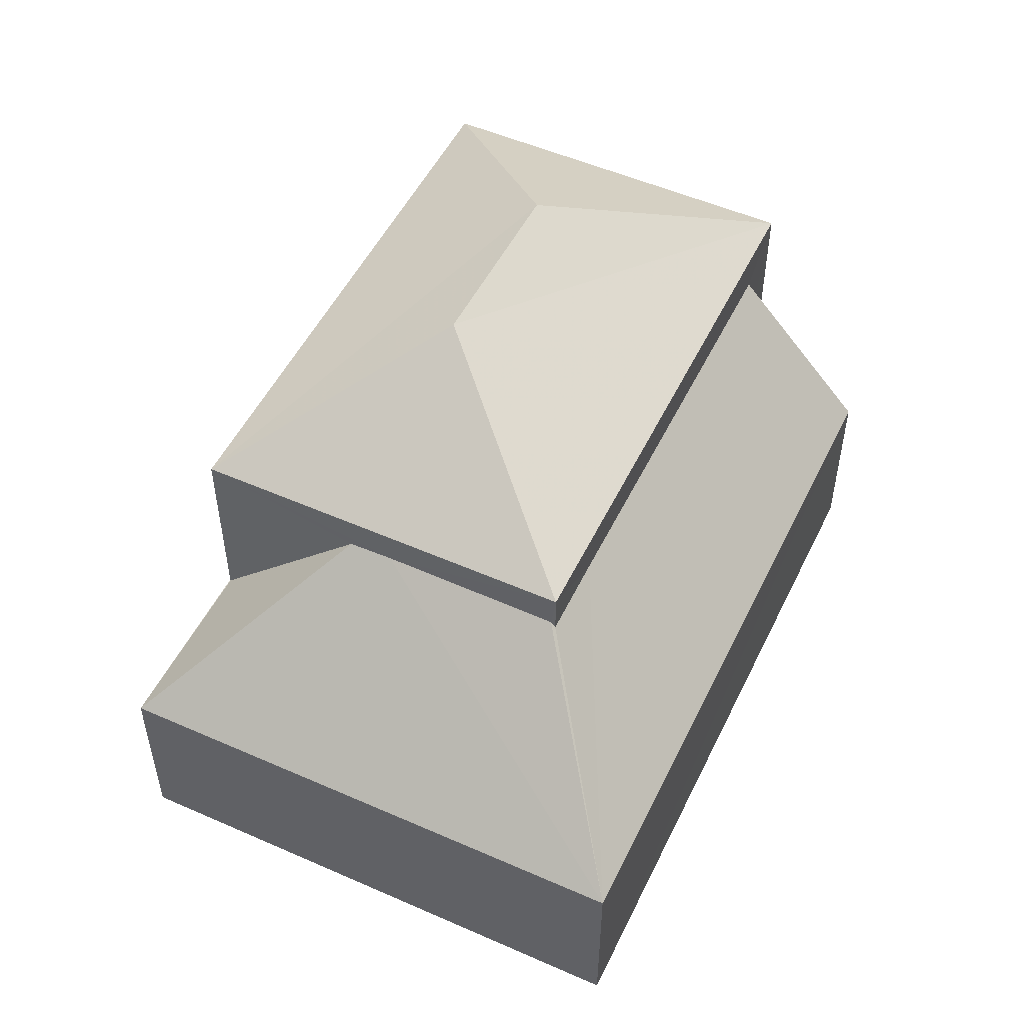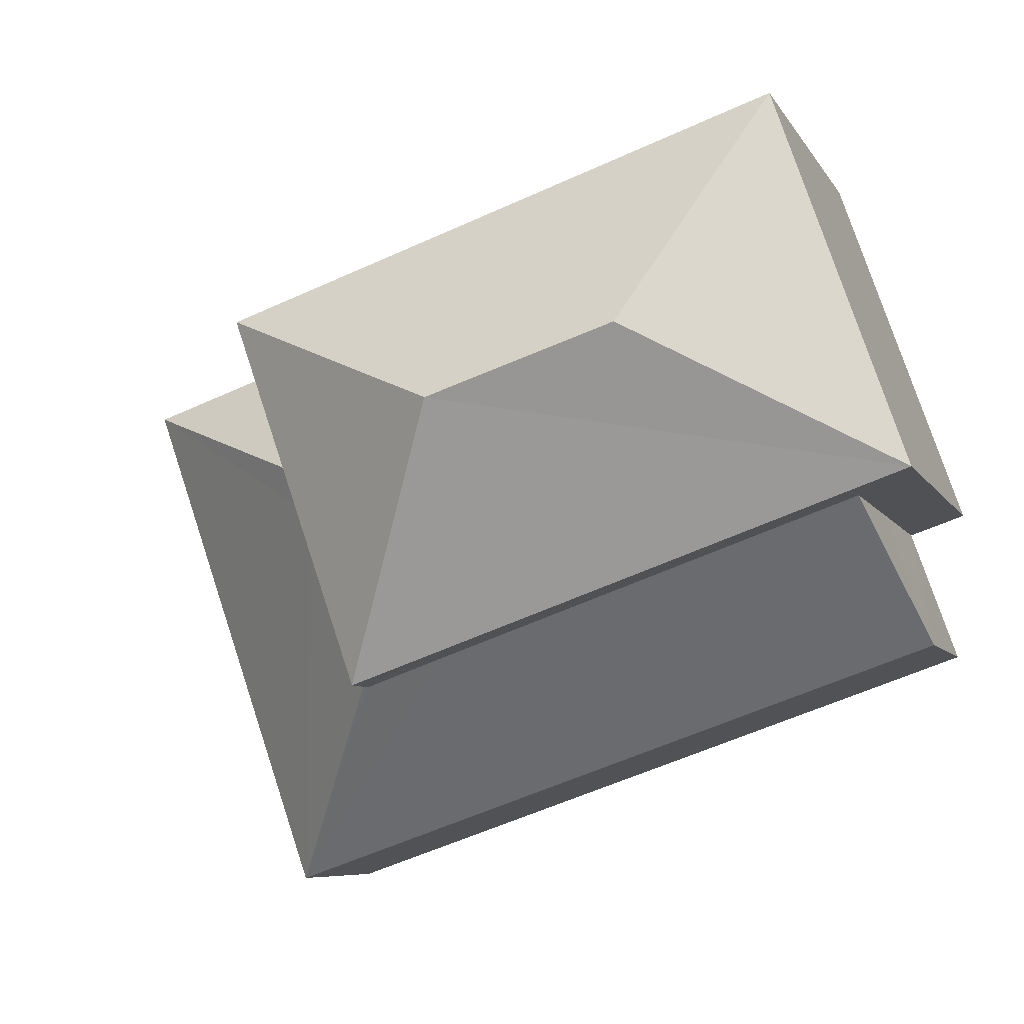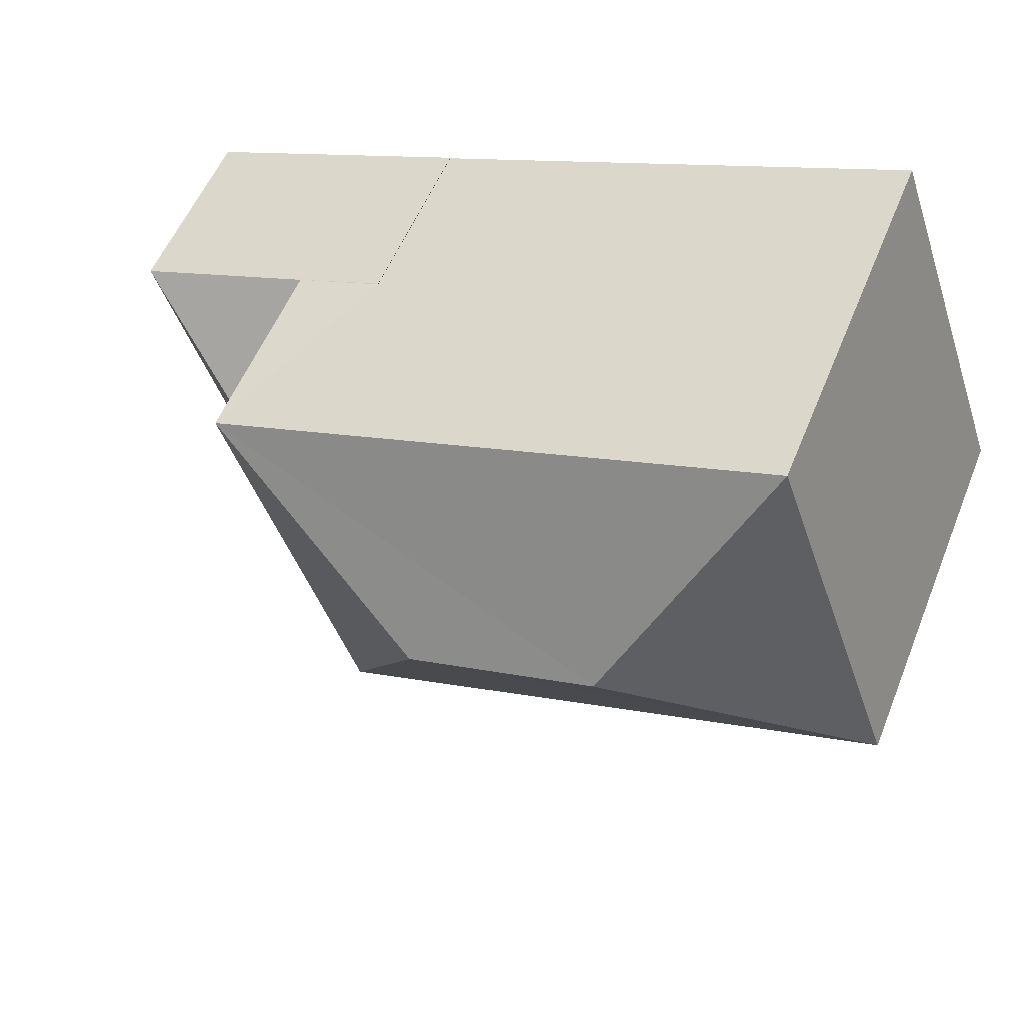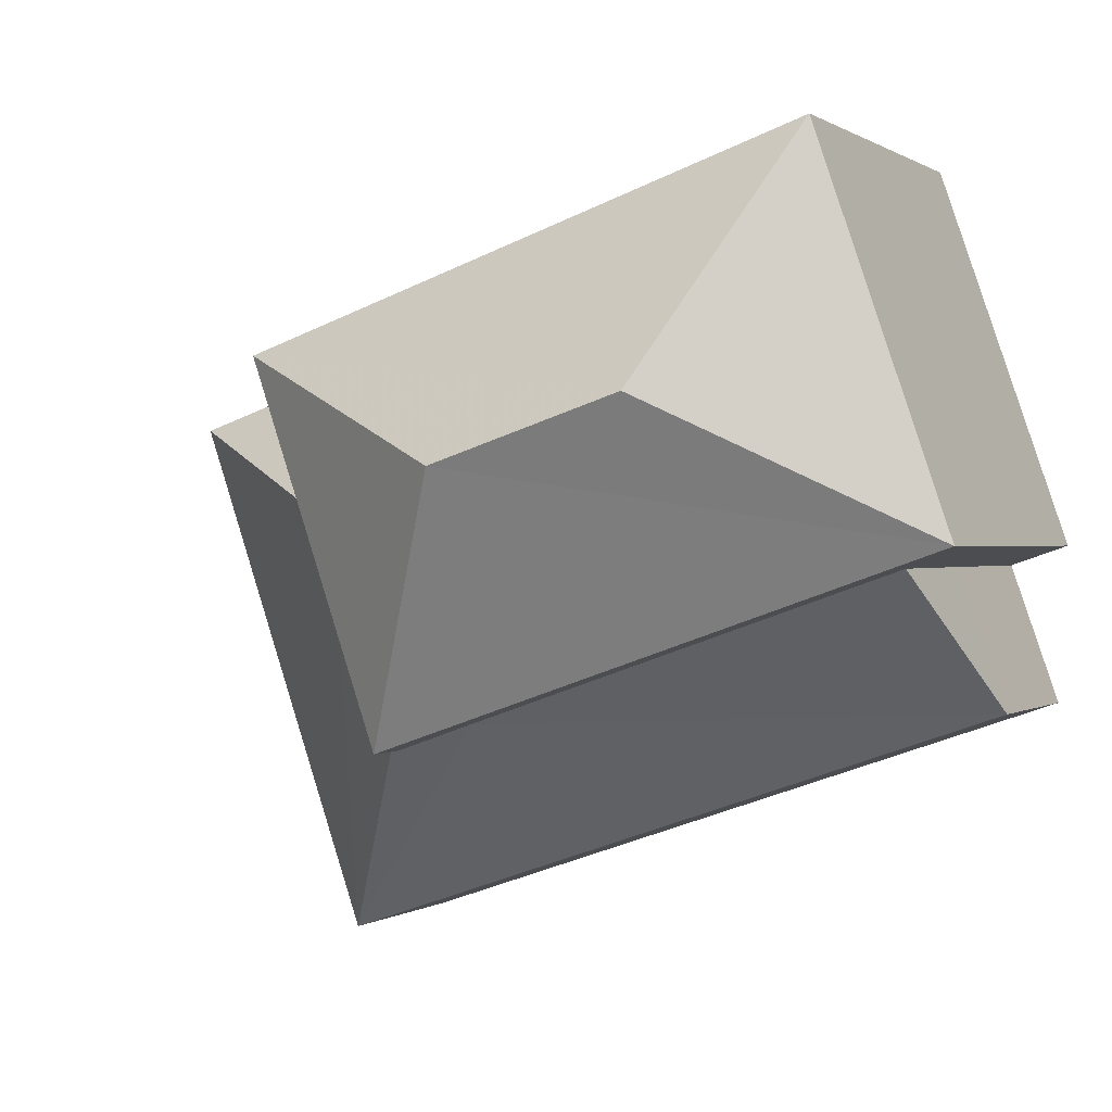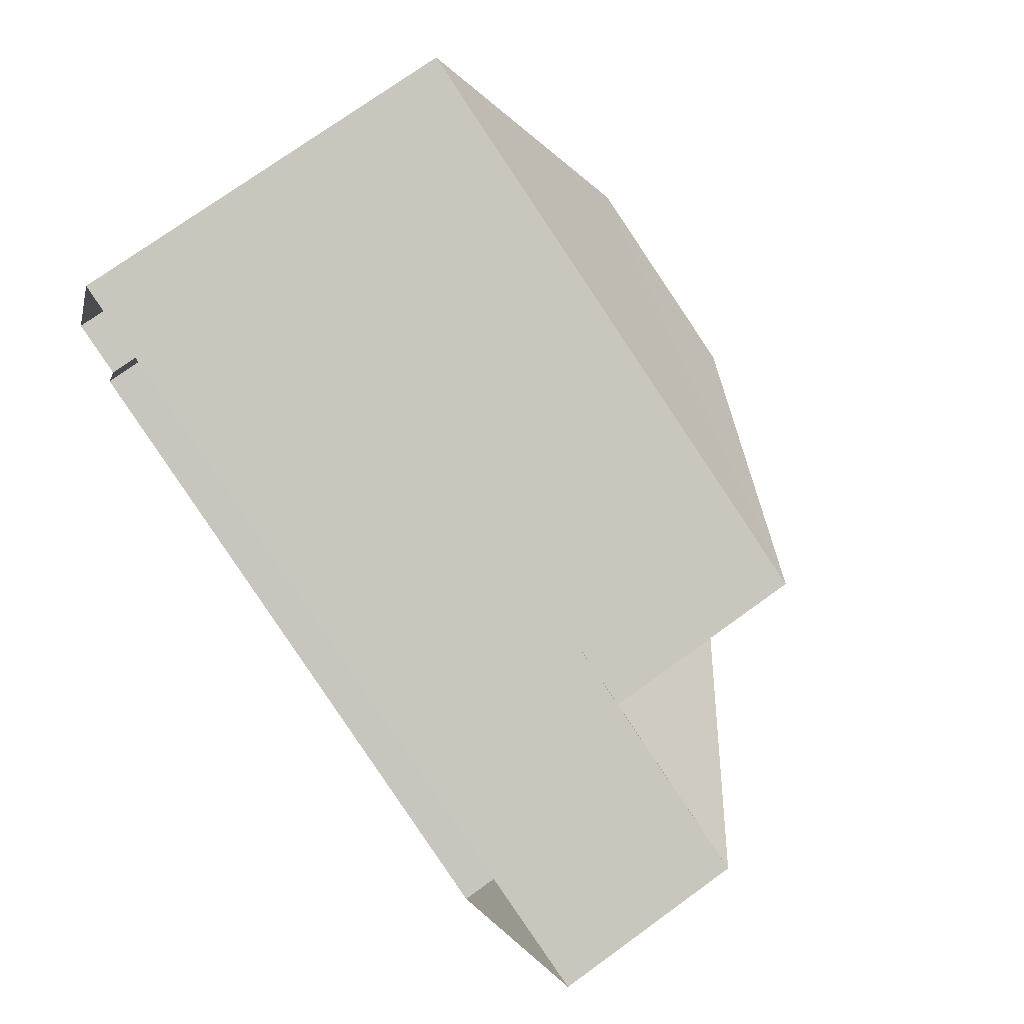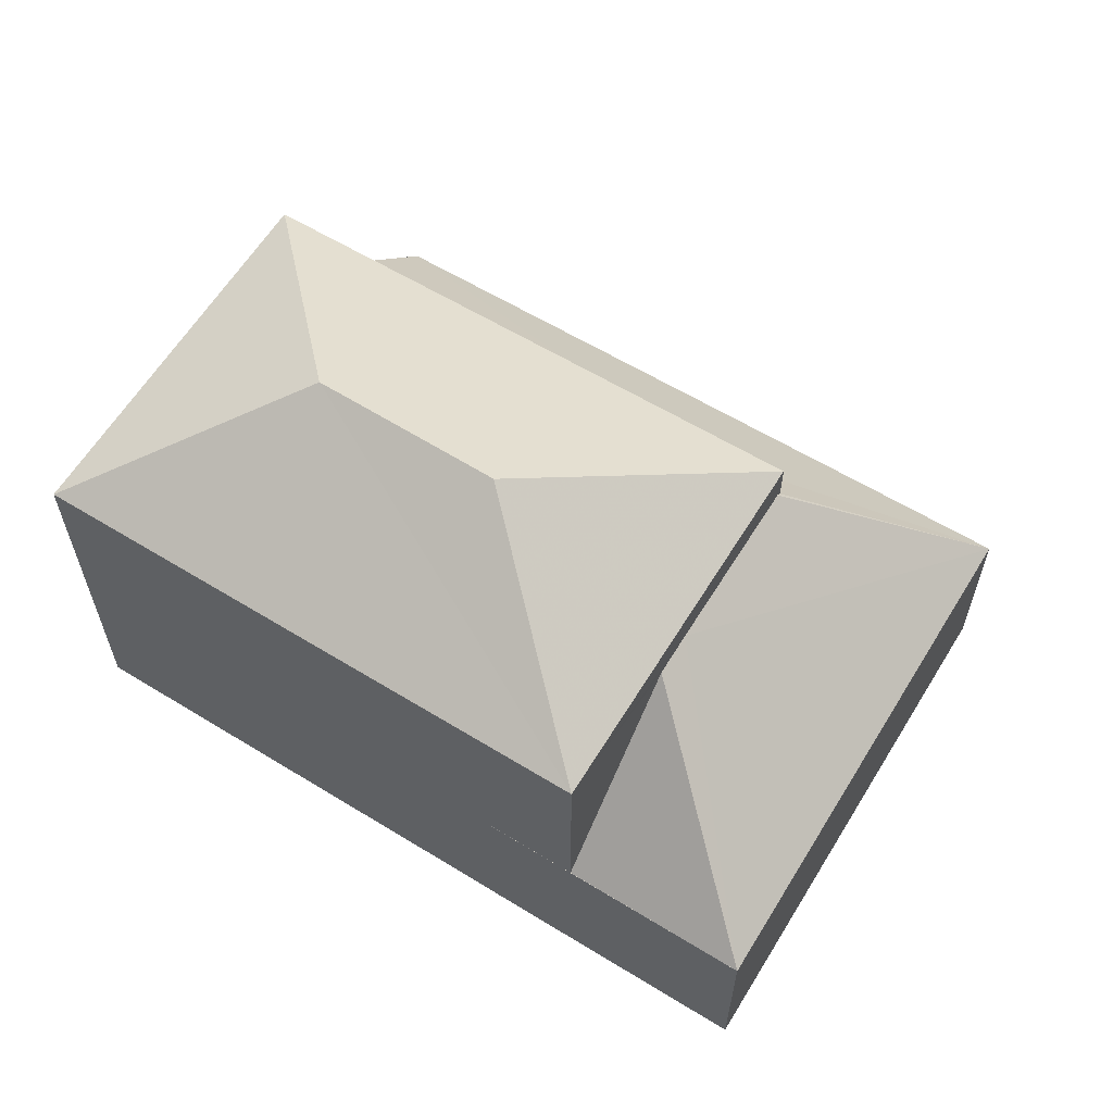
<metadata>
{"format":"obj","ext":"obj","renderer":"f3d","projection":"perspective","resolution":1024,"background":"white","views":[{"elev":52.3,"azim":-45.3,"up":"+Z"},{"elev":-7.3,"azim":17.9,"up":"+Y"},{"elev":54.1,"azim":21.6,"up":"+Y"},{"elev":0.3,"azim":25.4,"up":"+Y"},{"elev":73.5,"azim":-126.0,"up":"+Y"},{"elev":61.6,"azim":-129.2,"up":"+Z"}]}
</metadata>
<code>
v -8.942e+04 -9.991e+04 3.022
v -8.942e+04 -9.991e+04 3.021
v -8.942e+04 -9.992e+04 3.023
v -8.941e+04 -9.991e+04 3.021
v -8.941e+04 -9.991e+04 3.021
v -8.942e+04 -9.991e+04 3.021
v -8.941e+04 -9.991e+04 3.021
v -8.941e+04 -9.99e+04 3.02
v -8.942e+04 -9.991e+04 8.14
v -8.942e+04 -9.992e+04 5.822
v -8.941e+04 -9.991e+04 5.82
v -8.942e+04 -9.991e+04 8.14
v -8.942e+04 -9.991e+04 8.224
v -8.942e+04 -9.991e+04 8.796
v -8.941e+04 -9.991e+04 10.53
v -8.941e+04 -9.99e+04 8.791
v -8.942e+04 -9.991e+04 5.821
v -8.942e+04 -9.991e+04 5.821
v -8.942e+04 -9.991e+04 5.826
v -8.942e+04 -9.991e+04 8.254
v -8.942e+04 -9.991e+04 5.821
v -8.942e+04 -9.991e+04 8.254
v -8.942e+04 -9.991e+04 5.827
v -8.941e+04 -9.991e+04 8.795
v -8.941e+04 -9.991e+04 10.53
v -8.942e+04 -9.991e+04 8.796
v -8.941e+04 -9.991e+04 8.136
v -8.941e+04 -9.991e+04 5.82
f 1 2 3
f 4 3 5
f 1 6 2
f 7 5 8
f 5 2 8
f 3 2 5
f 9 10 11
f 10 12 13
f 9 12 10
f 14 15 16
f 17 18 19
f 20 21 10
f 20 22 21
f 23 21 22
f 19 18 23
f 18 21 23
f 13 20 10
f 24 25 26
f 15 24 16
f 25 15 14
f 15 25 24
f 25 14 26
f 27 9 11
f 23 22 14
f 26 14 20
f 12 26 13
f 13 26 20
f 20 14 22
f 28 27 11
f 16 24 7
f 8 16 7
f 10 1 3
f 10 21 1
f 2 17 8
f 23 14 19
f 17 19 16
f 8 17 16
f 19 14 16
f 21 18 6
f 1 21 6
f 17 6 18
f 17 2 6
f 11 10 3
f 4 11 3
f 5 7 28
f 9 26 12
f 28 7 24
f 24 26 9
f 28 24 27
f 9 27 24
f 5 11 4
f 5 28 11

</code>
